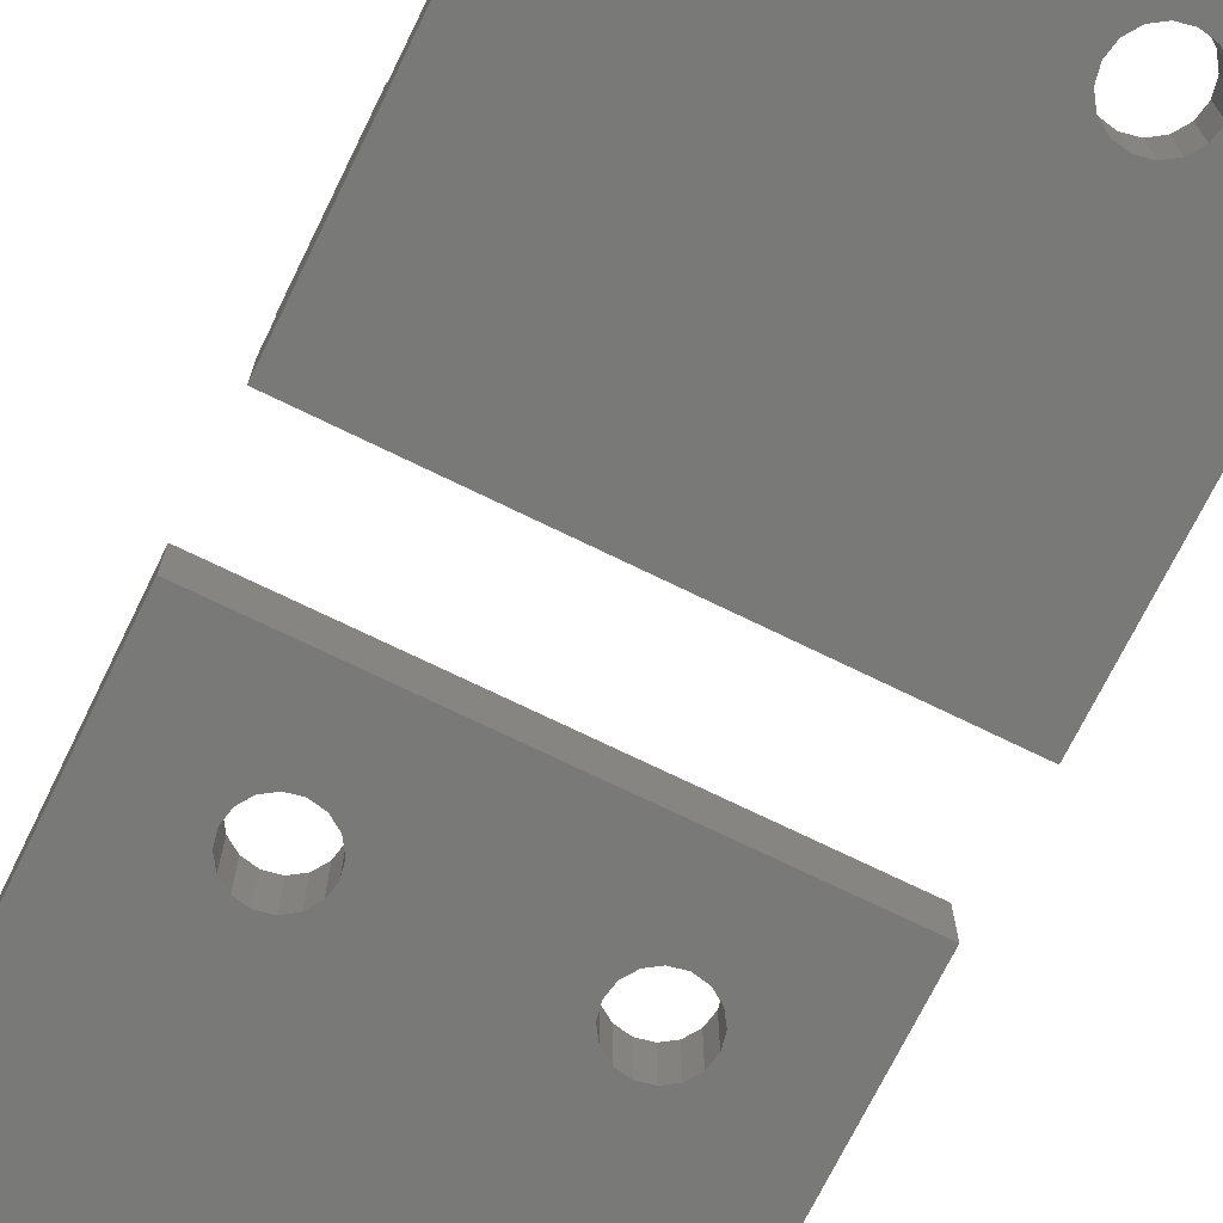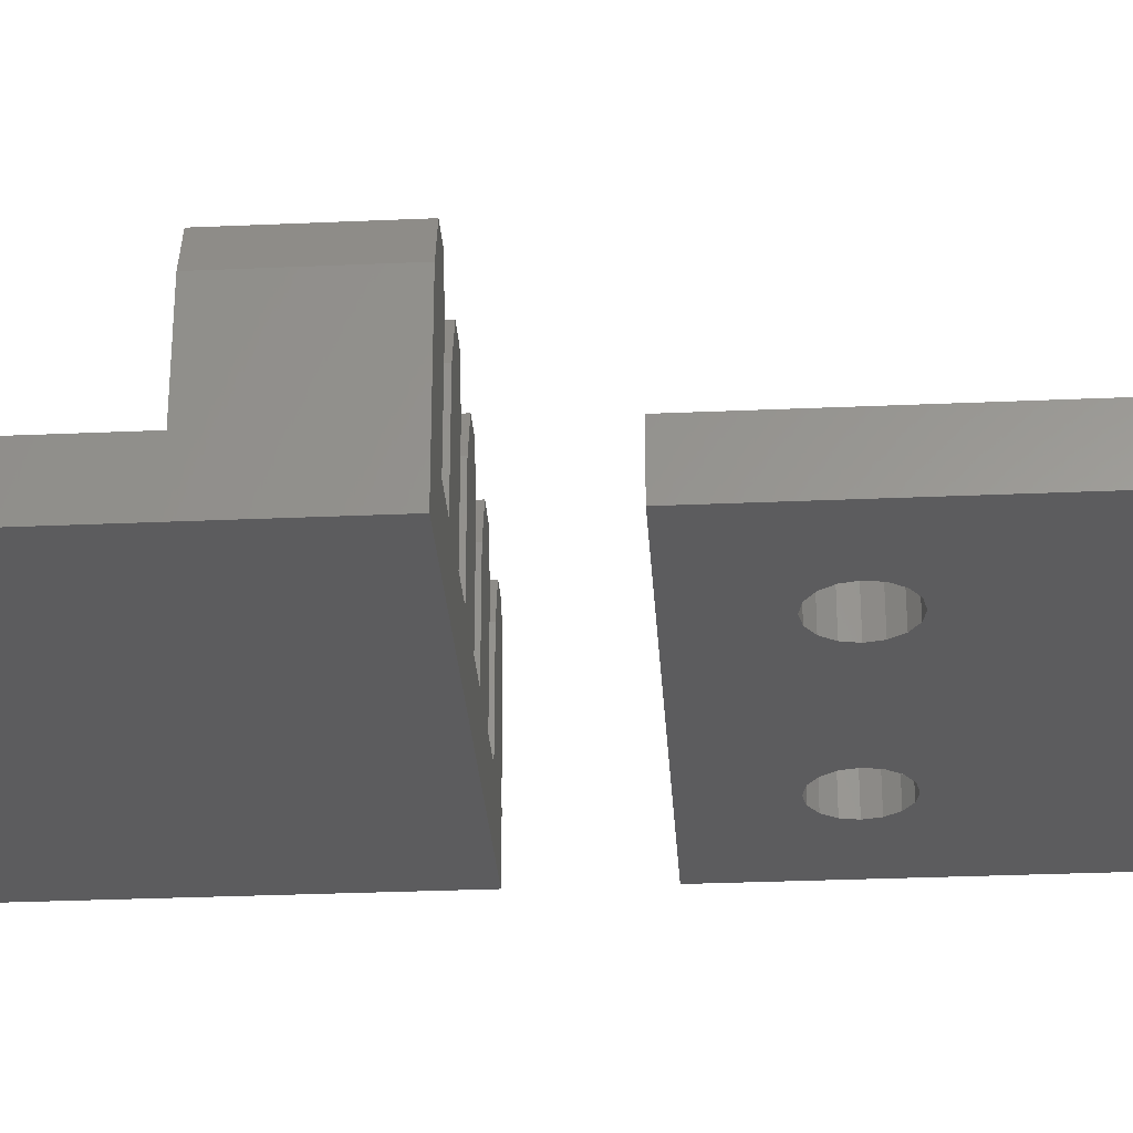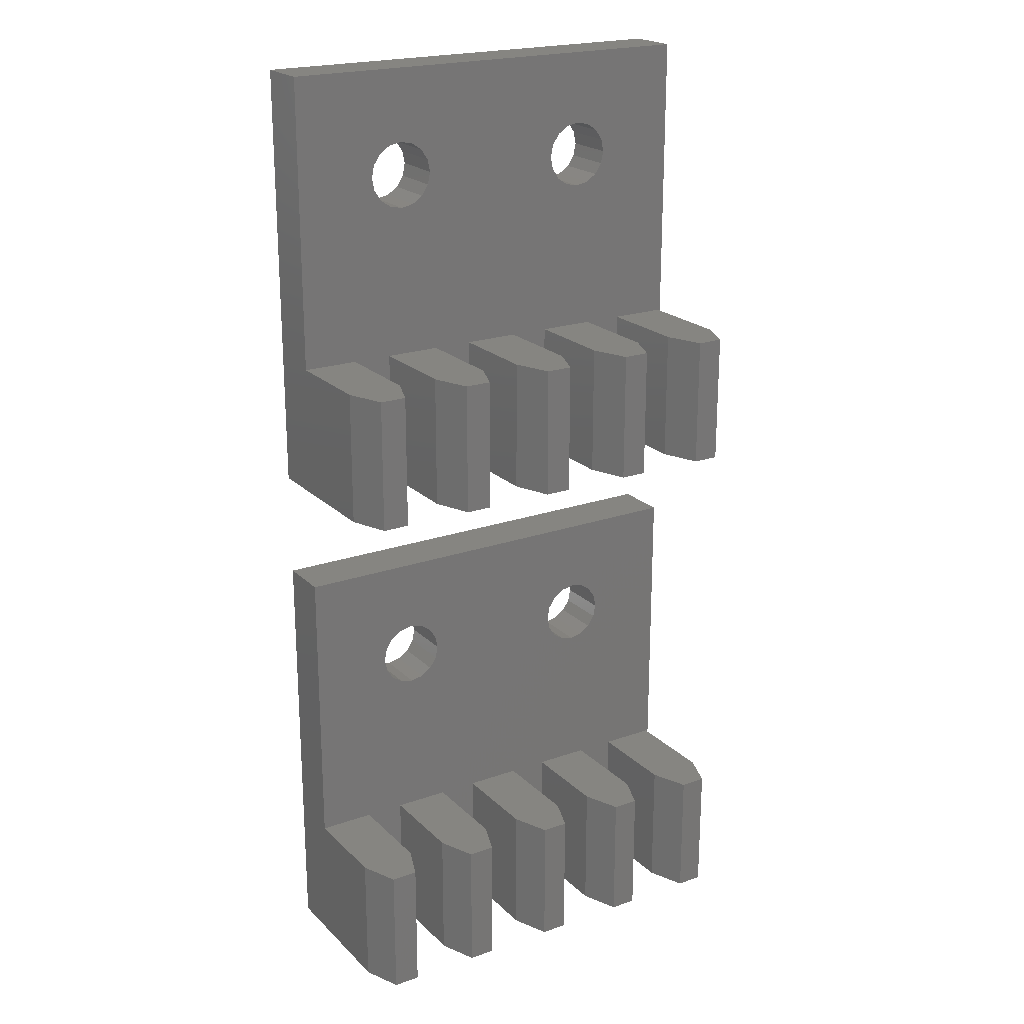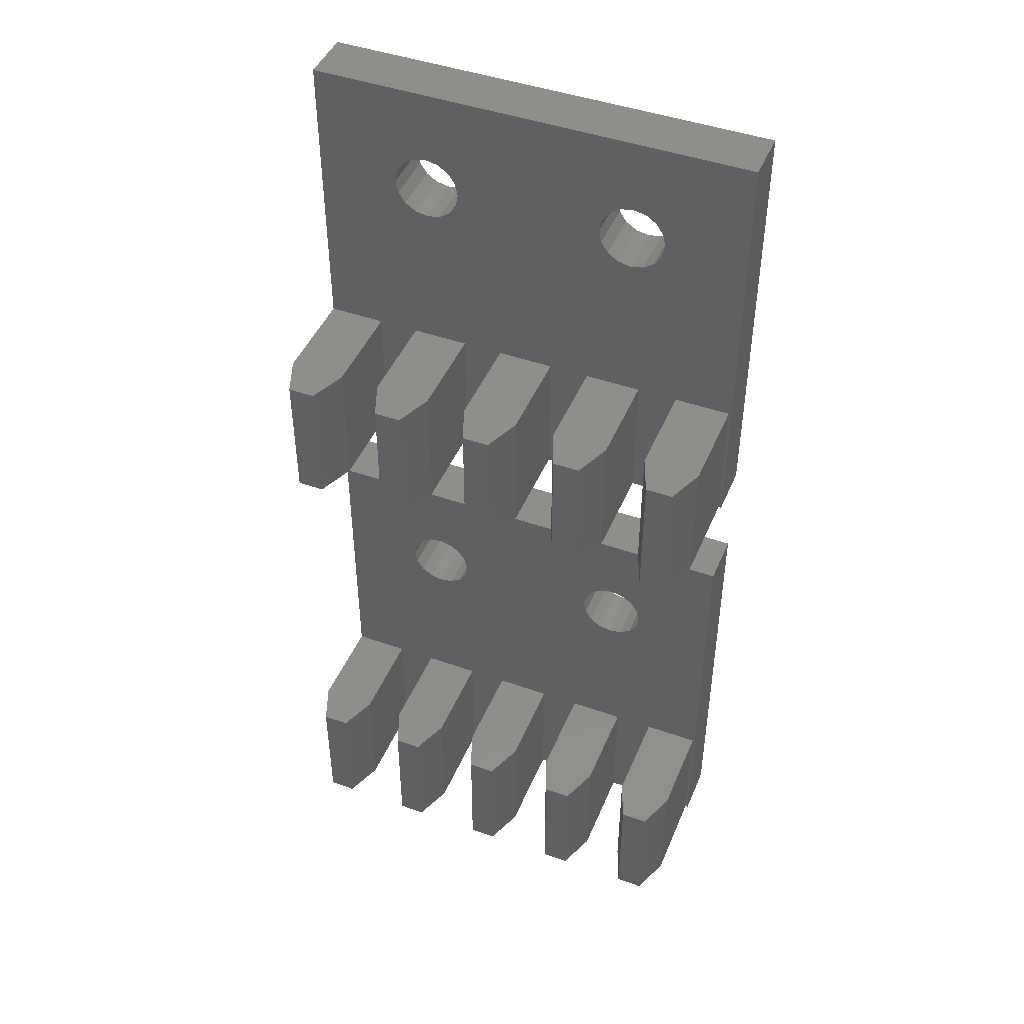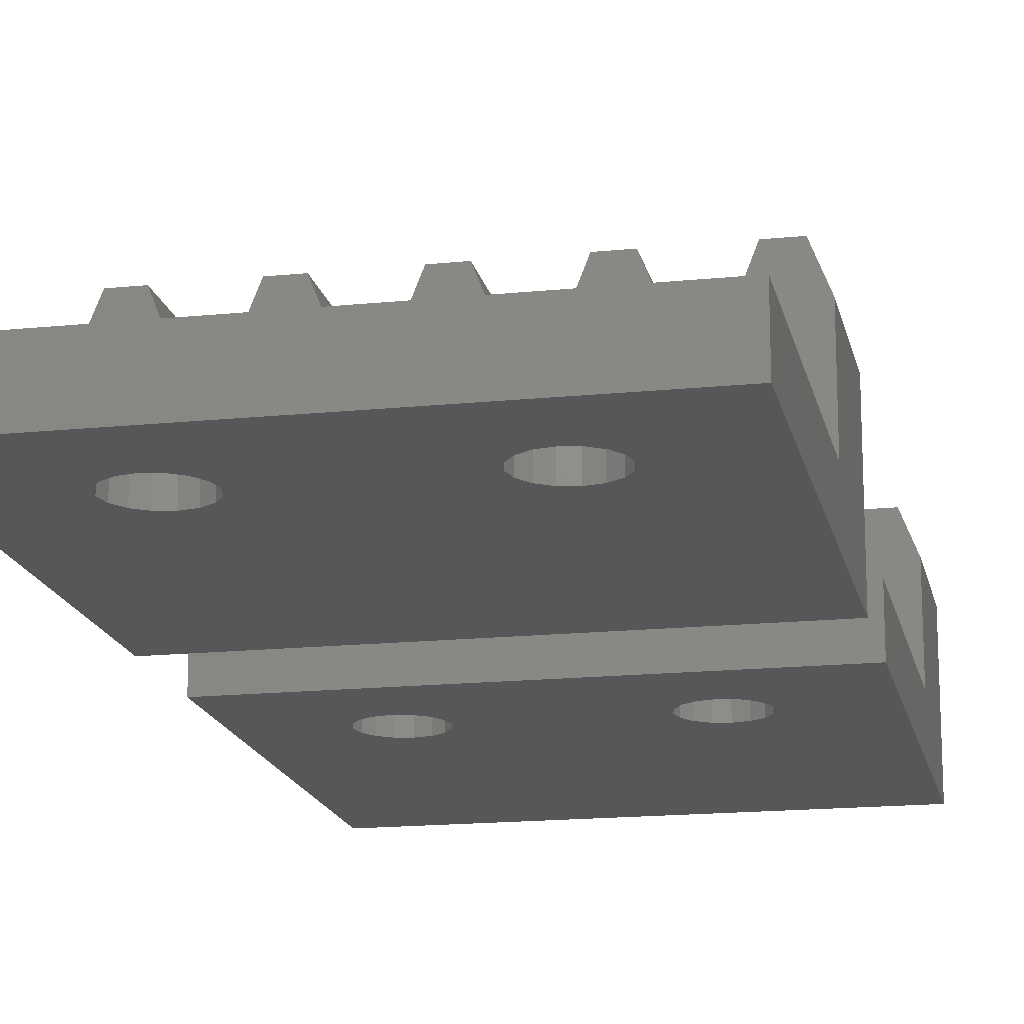
<metadata>
{"format":"stl","ext":"stl","renderer":"f3d","projection":"perspective","resolution":1024,"background":"white","views":[{"elev":-71.8,"azim":153.9,"up":"+Z"},{"elev":-29.6,"azim":-86.3,"up":"+Z"},{"elev":21.3,"azim":-31.9,"up":"+Y"},{"elev":45.5,"azim":22.1,"up":"+Y"},{"elev":-16.8,"azim":-168.3,"up":"+Z"}]}
</metadata>
<code>
# stl→obj: 260 verts, 528 faces
v 16.6 -10 2
v 16.6 6 0
v 16.6 6 2
v 16.6 -10 0
v 14.4 -5 2
v 12.78 0.8451 2
v 12.9 -5 2
v 12.3 0.75 2
v 10.8 -5 2
v 11.82 0.8451 2
v 9.3 -5 2
v 11.42 1.116 2
v 5.184 1.116 2
v 11.15 1.522 2
v 5.455 1.522 2
v 11.05 2 2
v 16.5 -5 2
v 13.45 1.522 2
v 13.18 1.116 2
v 13.55 2 2
v 13.45 2.478 2
v 13.18 2.884 2
v 12.78 3.155 2
v 12.3 3.25 2
v 11.82 3.155 2
v 10.8 -10 2
v 5.55 2 2
v 11.15 2.478 2
v 7.2 -5 2
v 5.7 -5 2
v 7.2 -10 2
v 5.455 2.478 2
v 11.42 2.884 2
v 5.184 2.884 2
v 4.778 3.155 2
v 0 6 2
v 4.3 3.25 2
v 3.822 3.155 2
v 3.416 2.884 2
v 3.145 2.478 2
v 3.05 2 2
v 0 -5 2
v 3.145 1.522 2
v 2.1 -5 2
v 16.5 -10 2
v 14.4 -10 2
v 12.9 -10 2
v 9.3 -10 2
v 5.7 -10 2
v 4.778 0.8451 2
v 4.3 0.75 2
v 3.6 -5 2
v 3.822 0.8451 2
v 3.416 1.116 2
v 3.6 -10 2
v 2.1 -10 2
v 13.45 1.522 0
v 13.55 2 0
v 13.18 1.116 0
v 12.78 0.8451 0
v 12.3 0.75 0
v 11.82 0.8451 0
v 4.778 0.8451 0
v 11.42 1.116 0
v 11.15 1.522 0
v 5.55 2 0
v 11.05 2 0
v 5.184 1.116 0
v 5.455 1.522 0
v 0 -10 0
v 4.3 0.75 0
v 3.822 0.8451 0
v 0 6 0
v 3.145 1.522 0
v 3.416 1.116 0
v 13.45 2.478 0
v 13.18 2.884 0
v 12.78 3.155 0
v 12.3 3.25 0
v 11.82 3.155 0
v 11.15 2.478 0
v 5.455 2.478 0
v 11.42 2.884 0
v 5.184 2.884 0
v 4.778 3.155 0
v 4.3 3.25 0
v 3.822 3.155 0
v 3.05 2 0
v 3.416 2.884 0
v 3.145 2.478 0
v 0 -10 5.6
v 0 -5 5.6
v 1.55 -10 7
v 0.55 -10 7
v 2.1 -10 5.6
v 3.6 -10 5.6
v 5.15 -10 7
v 4.15 -10 7
v 5.7 -10 5.6
v 7.2 -10 5.6
v 8.75 -10 7
v 7.75 -10 7
v 9.3 -10 5.6
v 10.8 -10 5.6
v 12.35 -10 7
v 11.35 -10 7
v 12.9 -10 5.6
v 14.4 -10 5.6
v 15.95 -10 7
v 14.95 -10 7
v 16.5 -10 5.6
v 2.1 -5 5.6
v 0.55 -5 7
v 1.55 -5 7
v 5.7 -5 5.6
v 4.15 -5 7
v 5.15 -5 7
v 3.6 -5 5.6
v 9.3 -5 5.6
v 7.75 -5 7
v 8.75 -5 7
v 7.2 -5 5.6
v 12.9 -5 5.6
v 11.35 -5 7
v 12.35 -5 7
v 10.8 -5 5.6
v 14.95 -5 7
v 14.4 -5 5.6
v 16.5 -5 5.6
v 15.95 -5 7
v 16.6 10 2
v 16.6 26 0
v 16.6 26 2
v 16.6 10 0
v 14.4 15 2
v 12.78 20.85 2
v 12.9 15 2
v 12.3 20.75 2
v 10.8 15 2
v 11.82 20.85 2
v 9.3 15 2
v 11.42 21.12 2
v 5.184 21.12 2
v 11.15 21.52 2
v 5.455 21.52 2
v 11.05 22 2
v 16.5 15 2
v 13.45 21.52 2
v 13.18 21.12 2
v 13.55 22 2
v 13.45 22.48 2
v 13.18 22.88 2
v 12.78 23.15 2
v 12.3 23.25 2
v 11.82 23.15 2
v 10.8 10 2
v 5.55 22 2
v 11.15 22.48 2
v 7.2 15 2
v 5.7 15 2
v 7.2 10 2
v 5.455 22.48 2
v 11.42 22.88 2
v 5.184 22.88 2
v 4.778 23.15 2
v 0 26 2
v 4.3 23.25 2
v 3.822 23.15 2
v 3.416 22.88 2
v 3.145 22.48 2
v 3.05 22 2
v 0 15 2
v 3.145 21.52 2
v 2.1 15 2
v 16.5 10 2
v 14.4 10 2
v 12.9 10 2
v 9.3 10 2
v 5.7 10 2
v 4.778 20.85 2
v 4.3 20.75 2
v 3.6 15 2
v 3.822 20.85 2
v 3.416 21.12 2
v 3.6 10 2
v 2.1 10 2
v 13.45 21.52 0
v 13.55 22 0
v 13.18 21.12 0
v 12.78 20.85 0
v 12.3 20.75 0
v 11.82 20.85 0
v 4.778 20.85 0
v 11.42 21.12 0
v 11.15 21.52 0
v 5.55 22 0
v 11.05 22 0
v 5.184 21.12 0
v 5.455 21.52 0
v 0 10 0
v 4.3 20.75 0
v 3.822 20.85 0
v 0 26 0
v 3.145 21.52 0
v 3.416 21.12 0
v 13.45 22.48 0
v 13.18 22.88 0
v 12.78 23.15 0
v 12.3 23.25 0
v 11.82 23.15 0
v 11.15 22.48 0
v 5.455 22.48 0
v 11.42 22.88 0
v 5.184 22.88 0
v 4.778 23.15 0
v 4.3 23.25 0
v 3.822 23.15 0
v 3.05 22 0
v 3.416 22.88 0
v 3.145 22.48 0
v 0 10 5.6
v 0 15 5.6
v 1.55 10 7
v 0.55 10 7
v 2.1 10 5.6
v 3.6 10 5.6
v 5.15 10 7
v 4.15 10 7
v 5.7 10 5.6
v 7.2 10 5.6
v 8.75 10 7
v 7.75 10 7
v 9.3 10 5.6
v 10.8 10 5.6
v 12.35 10 7
v 11.35 10 7
v 12.9 10 5.6
v 14.4 10 5.6
v 15.95 10 7
v 14.95 10 7
v 16.5 10 5.6
v 2.1 15 5.6
v 0.55 15 7
v 1.55 15 7
v 5.7 15 5.6
v 4.15 15 7
v 5.15 15 7
v 3.6 15 5.6
v 9.3 15 5.6
v 7.75 15 7
v 8.75 15 7
v 7.2 15 5.6
v 12.9 15 5.6
v 11.35 15 7
v 12.35 15 7
v 10.8 15 5.6
v 14.95 15 7
v 14.4 15 5.6
v 16.5 15 5.6
v 15.95 15 7
f 1 2 3
f 2 1 4
f 5 6 7
f 8 7 6
f 9 8 10
f 11 10 12
f 13 12 14
f 8 9 7
f 15 14 16
f 3 17 1
f 18 17 3
f 19 17 18
f 18 3 20
f 3 21 20
f 3 22 21
f 3 23 22
f 3 24 23
f 3 25 24
f 9 11 26
f 10 11 9
f 27 16 28
f 14 15 13
f 29 30 31
f 11 13 29
f 32 28 33
f 16 27 15
f 34 33 25
f 35 25 3
f 28 32 27
f 33 34 32
f 25 35 34
f 36 35 3
f 35 36 37
f 37 36 38
f 36 39 38
f 36 40 39
f 36 41 40
f 42 43 36
f 43 42 44
f 1 17 45
f 17 19 5
f 6 5 19
f 5 7 46
f 46 7 47
f 26 11 48
f 31 30 49
f 12 13 11
f 50 29 13
f 29 50 30
f 51 30 50
f 52 51 53
f 51 52 30
f 44 53 54
f 53 44 52
f 44 54 43
f 36 43 41
f 52 44 55
f 55 44 56
f 57 2 4
f 2 57 58
f 4 59 57
f 4 60 59
f 4 61 60
f 4 62 61
f 63 62 4
f 62 63 64
f 65 66 67
f 68 64 63
f 65 69 66
f 65 68 69
f 64 68 65
f 70 63 4
f 63 70 71
f 71 70 72
f 73 74 70
f 75 70 74
f 72 70 75
f 76 2 58
f 77 2 76
f 78 2 77
f 79 2 78
f 80 2 79
f 66 81 67
f 82 81 66
f 81 82 83
f 84 83 82
f 83 84 80
f 85 80 84
f 80 85 2
f 73 85 86
f 73 86 87
f 74 73 88
f 85 73 2
f 89 73 87
f 90 73 89
f 88 73 90
f 73 42 36
f 70 42 73
f 91 42 70
f 42 91 92
f 2 36 3
f 36 2 73
f 91 93 94
f 91 95 93
f 91 56 95
f 70 55 56
f 55 70 49
f 49 70 31
f 31 70 48
f 4 48 70
f 48 4 26
f 26 4 47
f 46 4 45
f 70 56 91
f 47 4 46
f 45 4 1
f 96 97 98
f 96 99 97
f 55 99 96
f 99 55 49
f 100 101 102
f 100 103 101
f 31 103 100
f 103 31 48
f 104 105 106
f 104 107 105
f 26 107 104
f 107 26 47
f 108 109 110
f 108 111 109
f 46 111 108
f 111 46 45
f 41 90 40
f 90 41 88
f 82 34 84
f 34 82 32
f 66 32 82
f 32 66 27
f 71 53 51
f 53 71 72
f 68 50 13
f 50 68 63
f 89 38 39
f 38 89 87
f 69 27 66
f 27 69 15
f 63 51 50
f 51 63 71
f 68 15 69
f 15 68 13
f 86 35 37
f 35 86 85
f 87 37 38
f 37 87 86
f 40 89 39
f 89 40 90
f 85 34 35
f 34 85 84
f 54 74 43
f 74 54 75
f 43 88 41
f 88 43 74
f 72 54 53
f 54 72 75
f 16 81 28
f 81 16 67
f 76 22 77
f 22 76 21
f 58 21 76
f 21 58 20
f 61 10 8
f 10 61 62
f 59 6 19
f 6 59 60
f 83 25 33
f 25 83 80
f 57 20 58
f 20 57 18
f 60 8 6
f 8 60 61
f 59 18 57
f 18 59 19
f 79 23 24
f 23 79 78
f 80 24 25
f 24 80 79
f 28 83 33
f 83 28 81
f 78 22 23
f 22 78 77
f 12 65 14
f 65 12 64
f 14 67 16
f 67 14 65
f 62 12 10
f 12 62 64
f 112 113 114
f 112 92 113
f 44 92 112
f 92 44 42
f 91 113 92
f 113 91 94
f 95 44 112
f 44 95 56
f 113 93 114
f 93 113 94
f 93 112 114
f 112 93 95
f 115 116 117
f 115 118 116
f 30 118 115
f 118 30 52
f 96 116 118
f 116 96 98
f 99 30 115
f 30 99 49
f 55 118 52
f 118 55 96
f 116 97 117
f 97 116 98
f 97 115 117
f 115 97 99
f 119 120 121
f 119 122 120
f 11 122 119
f 122 11 29
f 100 120 122
f 120 100 102
f 103 11 119
f 11 103 48
f 31 122 29
f 122 31 100
f 120 101 121
f 101 120 102
f 101 119 121
f 119 101 103
f 123 124 125
f 123 126 124
f 7 126 123
f 126 7 9
f 104 124 126
f 124 104 106
f 107 7 123
f 7 107 47
f 26 126 9
f 126 26 104
f 124 105 125
f 105 124 106
f 105 123 125
f 123 105 107
f 108 127 128
f 127 108 110
f 111 17 129
f 17 111 45
f 46 128 5
f 128 46 108
f 127 109 130
f 109 127 110
f 109 129 130
f 129 109 111
f 129 127 130
f 129 128 127
f 17 128 129
f 128 17 5
f 131 132 133
f 132 131 134
f 135 136 137
f 138 137 136
f 139 138 140
f 141 140 142
f 143 142 144
f 138 139 137
f 145 144 146
f 133 147 131
f 148 147 133
f 149 147 148
f 148 133 150
f 133 151 150
f 133 152 151
f 133 153 152
f 133 154 153
f 133 155 154
f 139 141 156
f 140 141 139
f 157 146 158
f 144 145 143
f 159 160 161
f 141 143 159
f 162 158 163
f 146 157 145
f 164 163 155
f 165 155 133
f 158 162 157
f 163 164 162
f 155 165 164
f 166 165 133
f 165 166 167
f 167 166 168
f 166 169 168
f 166 170 169
f 166 171 170
f 172 173 166
f 173 172 174
f 131 147 175
f 147 149 135
f 136 135 149
f 135 137 176
f 176 137 177
f 156 141 178
f 161 160 179
f 142 143 141
f 180 159 143
f 159 180 160
f 181 160 180
f 182 181 183
f 181 182 160
f 174 183 184
f 183 174 182
f 174 184 173
f 166 173 171
f 182 174 185
f 185 174 186
f 187 132 134
f 132 187 188
f 134 189 187
f 134 190 189
f 134 191 190
f 134 192 191
f 193 192 134
f 192 193 194
f 195 196 197
f 198 194 193
f 195 199 196
f 195 198 199
f 194 198 195
f 200 193 134
f 193 200 201
f 201 200 202
f 203 204 200
f 205 200 204
f 202 200 205
f 206 132 188
f 207 132 206
f 208 132 207
f 209 132 208
f 210 132 209
f 196 211 197
f 212 211 196
f 211 212 213
f 214 213 212
f 213 214 210
f 215 210 214
f 210 215 132
f 203 215 216
f 203 216 217
f 204 203 218
f 215 203 132
f 219 203 217
f 220 203 219
f 218 203 220
f 203 172 166
f 200 172 203
f 221 172 200
f 172 221 222
f 132 166 133
f 166 132 203
f 221 223 224
f 221 225 223
f 221 186 225
f 200 185 186
f 185 200 179
f 179 200 161
f 161 200 178
f 134 178 200
f 178 134 156
f 156 134 177
f 176 134 175
f 200 186 221
f 177 134 176
f 175 134 131
f 226 227 228
f 226 229 227
f 185 229 226
f 229 185 179
f 230 231 232
f 230 233 231
f 161 233 230
f 233 161 178
f 234 235 236
f 234 237 235
f 156 237 234
f 237 156 177
f 238 239 240
f 238 241 239
f 176 241 238
f 241 176 175
f 171 220 170
f 220 171 218
f 212 164 214
f 164 212 162
f 196 162 212
f 162 196 157
f 201 183 181
f 183 201 202
f 198 180 143
f 180 198 193
f 219 168 169
f 168 219 217
f 199 157 196
f 157 199 145
f 193 181 180
f 181 193 201
f 198 145 199
f 145 198 143
f 216 165 167
f 165 216 215
f 217 167 168
f 167 217 216
f 170 219 169
f 219 170 220
f 215 164 165
f 164 215 214
f 184 204 173
f 204 184 205
f 173 218 171
f 218 173 204
f 202 184 183
f 184 202 205
f 146 211 158
f 211 146 197
f 206 152 207
f 152 206 151
f 188 151 206
f 151 188 150
f 191 140 138
f 140 191 192
f 189 136 149
f 136 189 190
f 213 155 163
f 155 213 210
f 187 150 188
f 150 187 148
f 190 138 136
f 138 190 191
f 189 148 187
f 148 189 149
f 209 153 154
f 153 209 208
f 210 154 155
f 154 210 209
f 158 213 163
f 213 158 211
f 208 152 153
f 152 208 207
f 142 195 144
f 195 142 194
f 144 197 146
f 197 144 195
f 192 142 140
f 142 192 194
f 242 243 244
f 242 222 243
f 174 222 242
f 222 174 172
f 221 243 222
f 243 221 224
f 225 174 242
f 174 225 186
f 243 223 244
f 223 243 224
f 223 242 244
f 242 223 225
f 245 246 247
f 245 248 246
f 160 248 245
f 248 160 182
f 226 246 248
f 246 226 228
f 229 160 245
f 160 229 179
f 185 248 182
f 248 185 226
f 246 227 247
f 227 246 228
f 227 245 247
f 245 227 229
f 249 250 251
f 249 252 250
f 141 252 249
f 252 141 159
f 230 250 252
f 250 230 232
f 233 141 249
f 141 233 178
f 161 252 159
f 252 161 230
f 250 231 251
f 231 250 232
f 231 249 251
f 249 231 233
f 253 254 255
f 253 256 254
f 137 256 253
f 256 137 139
f 234 254 256
f 254 234 236
f 237 137 253
f 137 237 177
f 156 256 139
f 256 156 234
f 254 235 255
f 235 254 236
f 235 253 255
f 253 235 237
f 238 257 258
f 257 238 240
f 241 147 259
f 147 241 175
f 176 258 135
f 258 176 238
f 257 239 260
f 239 257 240
f 239 259 260
f 259 239 241
f 259 257 260
f 259 258 257
f 147 258 259
f 258 147 135

</code>
